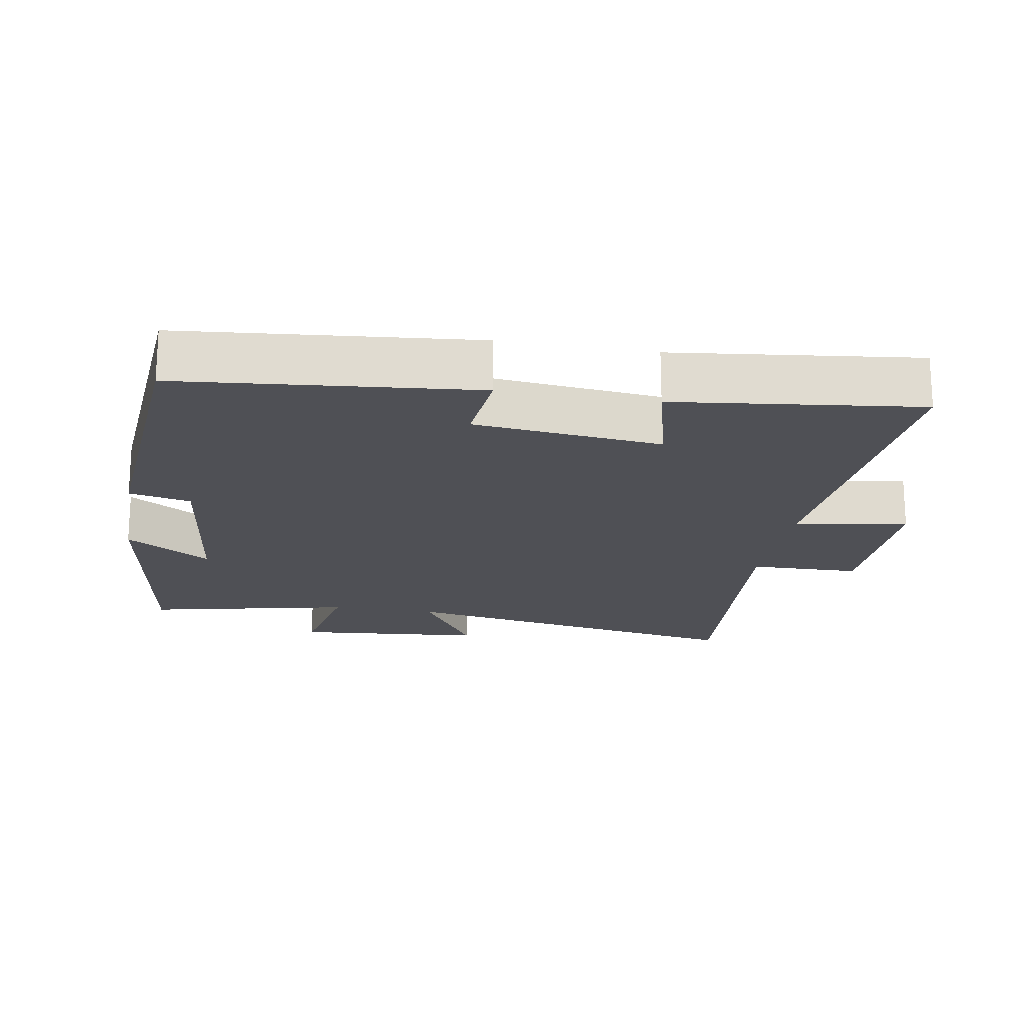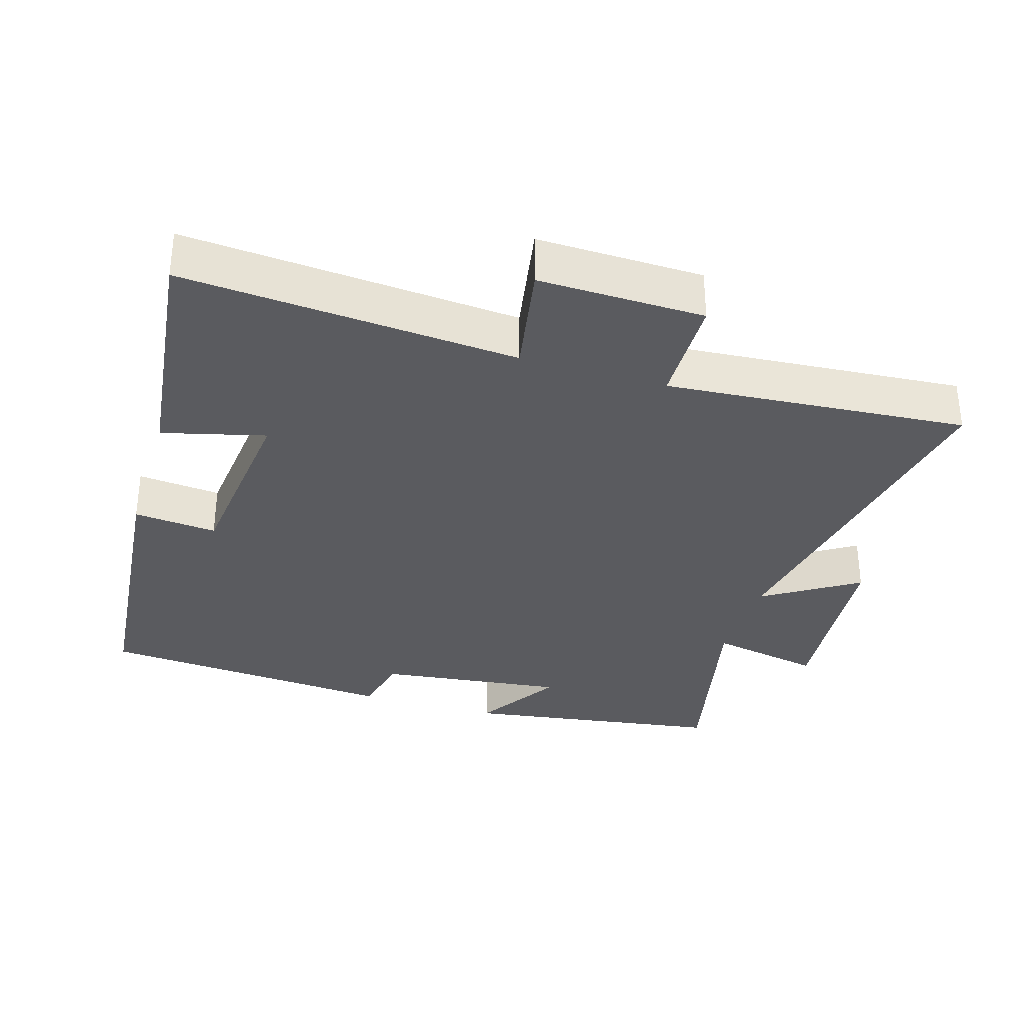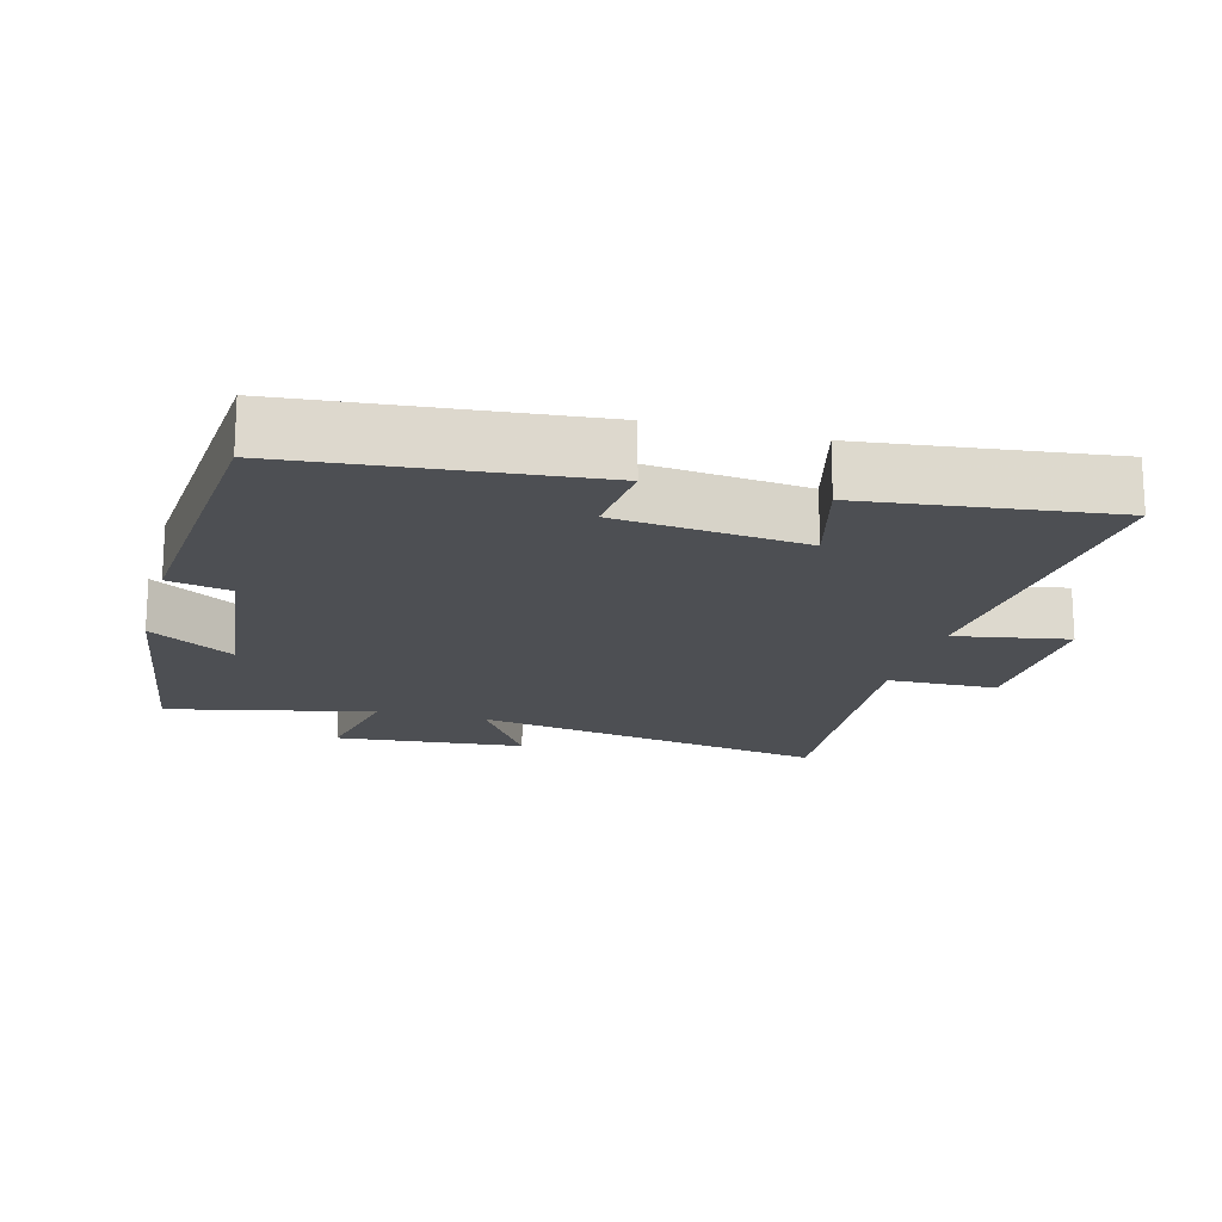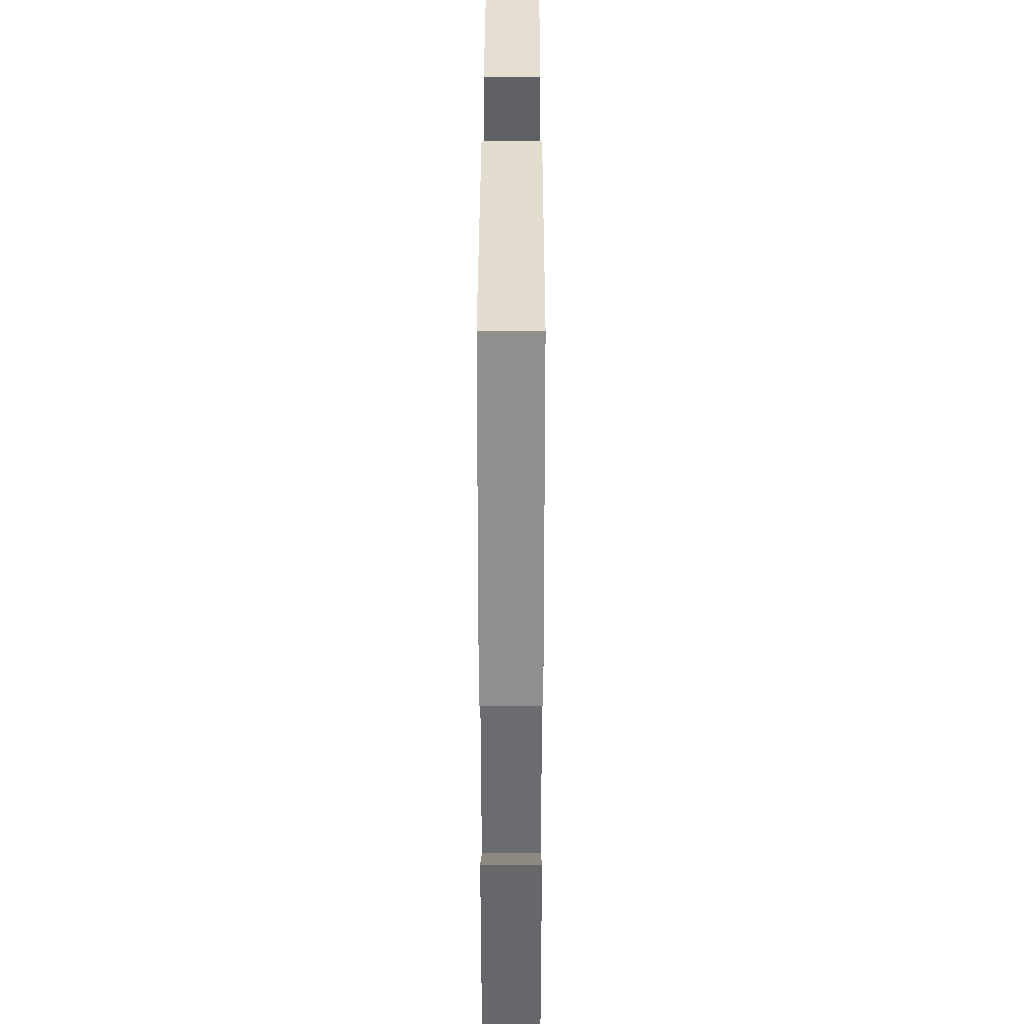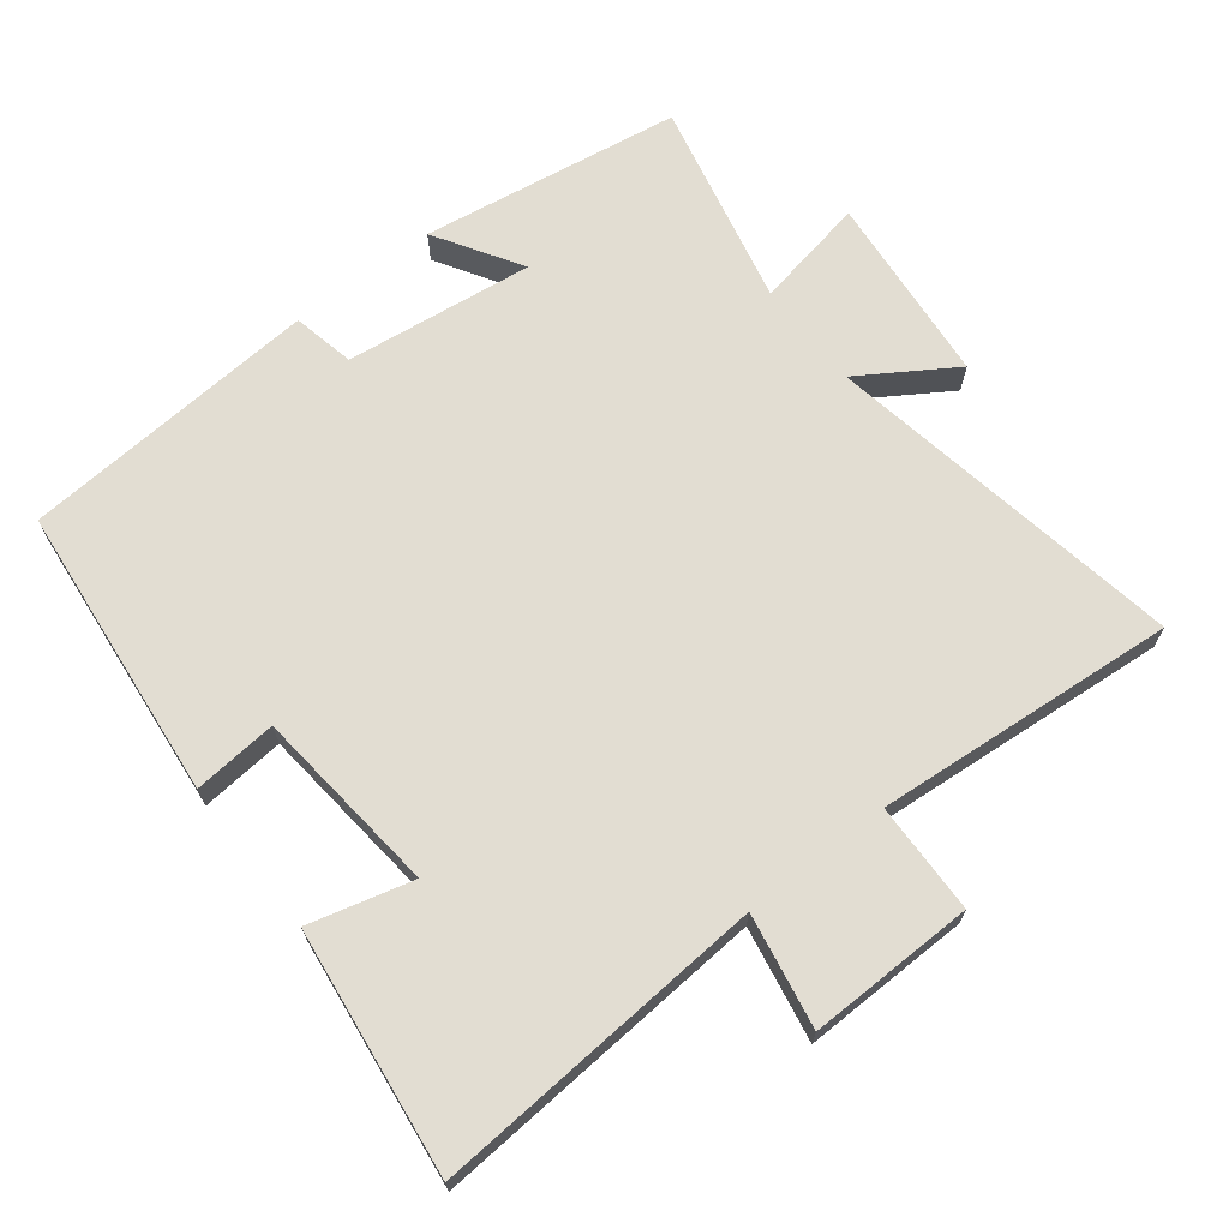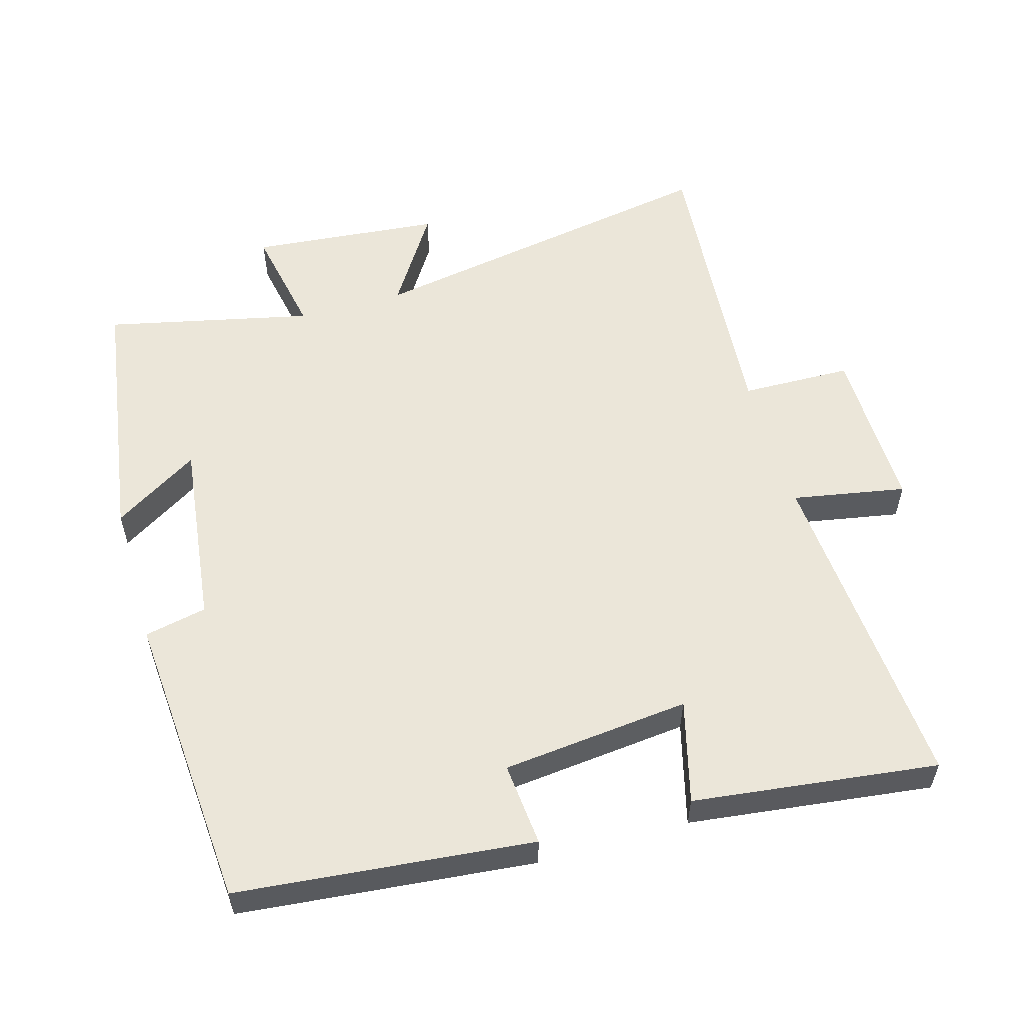
<metadata>
{"format":"obj","ext":"obj","renderer":"f3d","projection":"perspective","resolution":1024,"background":"white","views":[{"elev":-19.3,"azim":-10.0,"up":"+Y"},{"elev":-33.4,"azim":72.9,"up":"+Y"},{"elev":-17.6,"azim":-15.3,"up":"+Y"},{"elev":29.1,"azim":-89.9,"up":"+Z"},{"elev":68.3,"azim":52.1,"up":"+Y"},{"elev":56.1,"azim":-16.1,"up":"+Y"}]}
</metadata>
<code>
v 0.535 0.07 0.544
v 0.5 0.07 0.059
v 0.664 0.07 0.089
v 0.66 0.07 -0.151
v 0.5 0.07 -0.155
v 0.536 0.07 -0.591
v 0.014 0.07 -0.5
v 0.101 0.07 -0.636
v -0.175 0.07 -0.662
v -0.144 0.07 -0.5
v -0.442 0.07 -0.567
v -0.5 0.07 -0.191
v -0.376 0.07 -0.268
v -0.41 0.07 0.004
v -0.5 0.07 0.023
v -0.468 0.07 0.457
v -0.041 0.07 0.5
v -0.052 0.07 0.379
v 0.22 0.07 0.351
v 0.181 0.07 0.5
v 0.535 0 0.544
v 0.5 0 0.059
v 0.664 0 0.089
v 0.66 0 -0.151
v 0.5 0 -0.155
v 0.536 0 -0.591
v 0.014 0 -0.5
v 0.101 0 -0.636
v -0.175 0 -0.662
v -0.144 0 -0.5
v -0.442 0 -0.567
v -0.5 0 -0.191
v -0.376 0 -0.268
v -0.41 0 0.004
v -0.5 0 0.023
v -0.468 0 0.457
v -0.041 0 0.5
v -0.052 0 0.379
v 0.22 0 0.351
v 0.181 0 0.5
f 19 20 1 2
f 18 19 2
f 16 17 18
f 15 16 18
f 14 15 18
f 13 14 18 2
f 10 11 12 13
f 10 13 2 3
f 7 8 9 10
f 7 10 3
f 5 6 7
f 5 7 3
f 3 4 5
f 22 21 40 39
f 22 39 38
f 38 37 36
f 38 36 35
f 38 35 34
f 22 38 34 33
f 33 32 31 30
f 23 22 33 30
f 30 29 28 27
f 23 30 27
f 27 26 25
f 23 27 25
f 25 24 23
f 1 21 22 2
f 2 22 23 3
f 3 23 24 4
f 4 24 25 5
f 5 25 26 6
f 6 26 27 7
f 7 27 28 8
f 8 28 29 9
f 9 29 30 10
f 10 30 31 11
f 11 31 32 12
f 12 32 33 13
f 13 33 34 14
f 14 34 35 15
f 15 35 36 16
f 16 36 37 17
f 17 37 38 18
f 18 38 39 19
f 19 39 40 20
f 20 40 21 1

</code>
